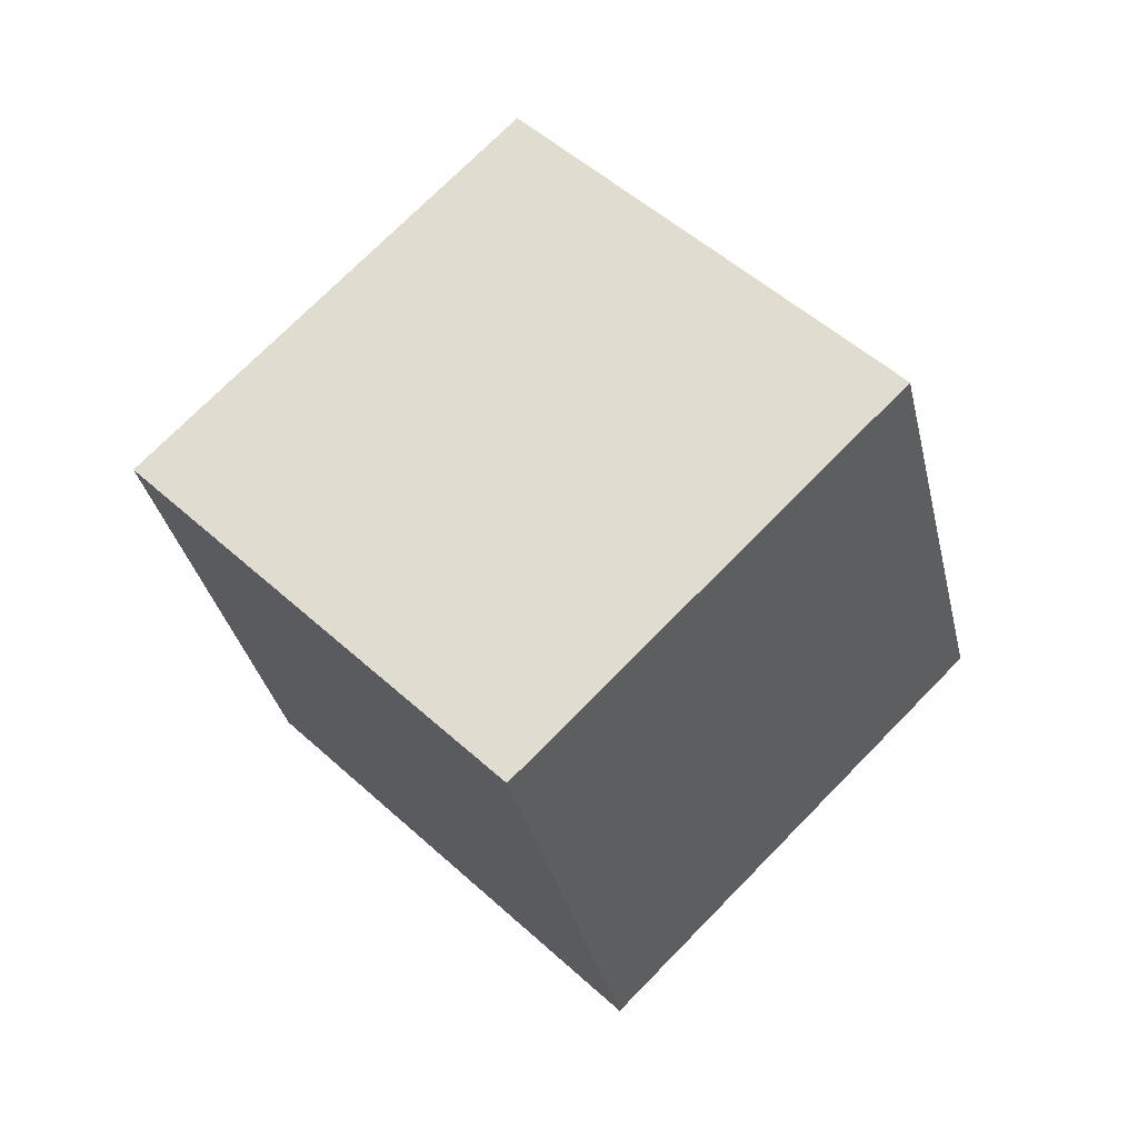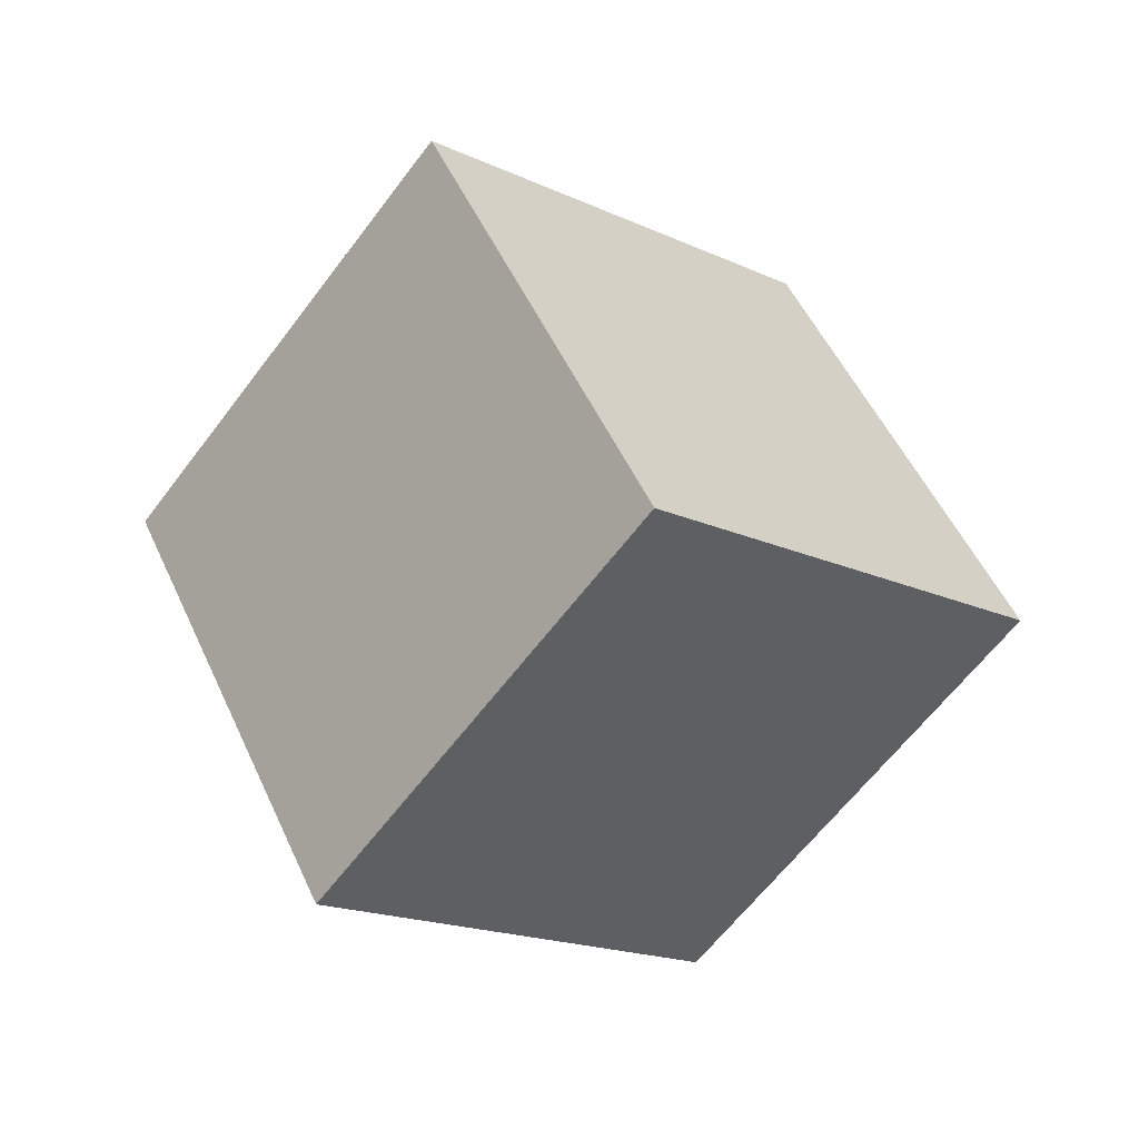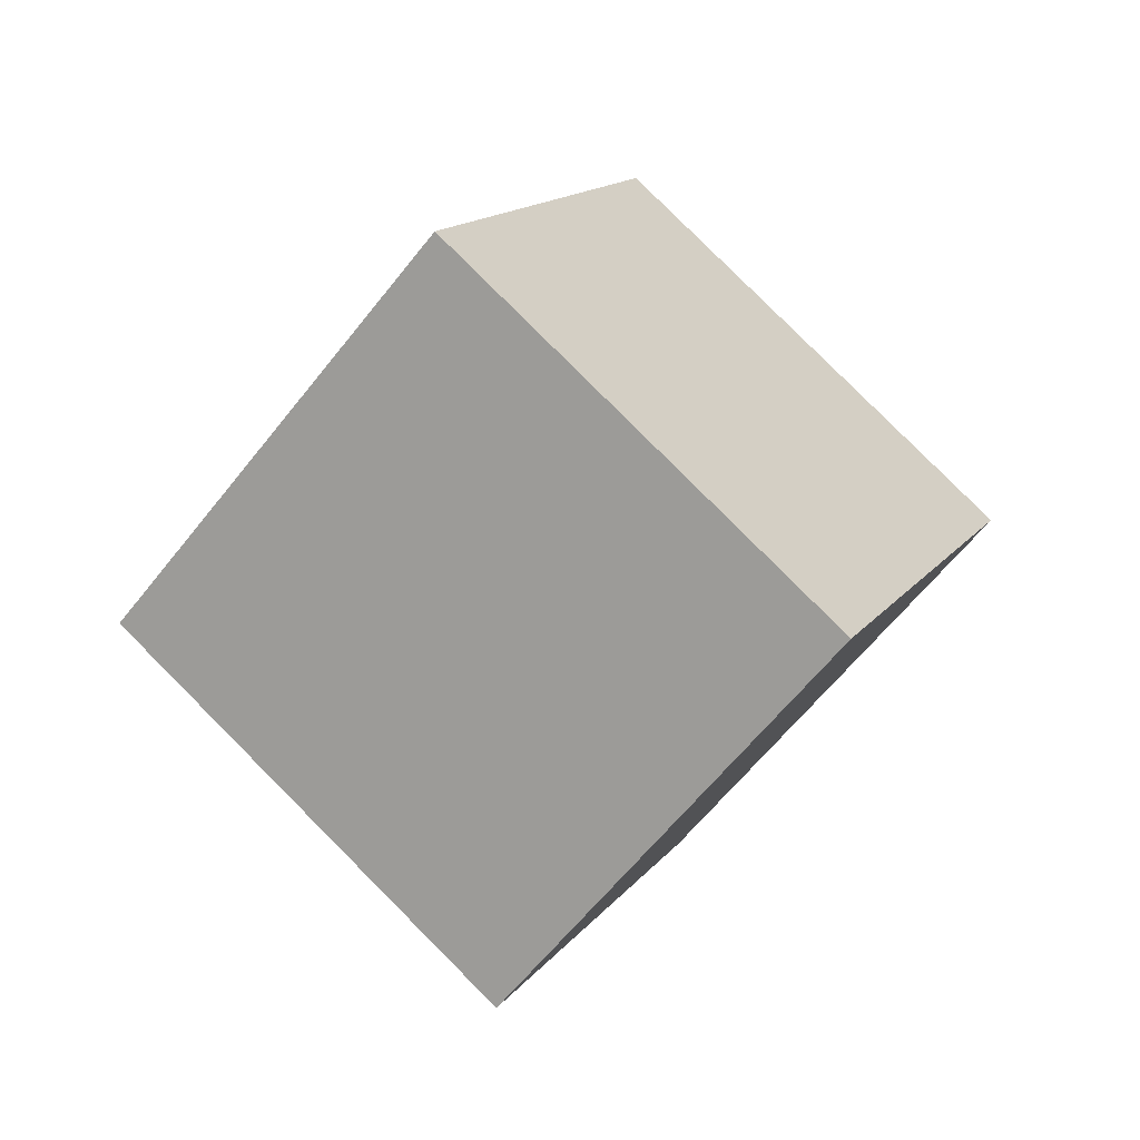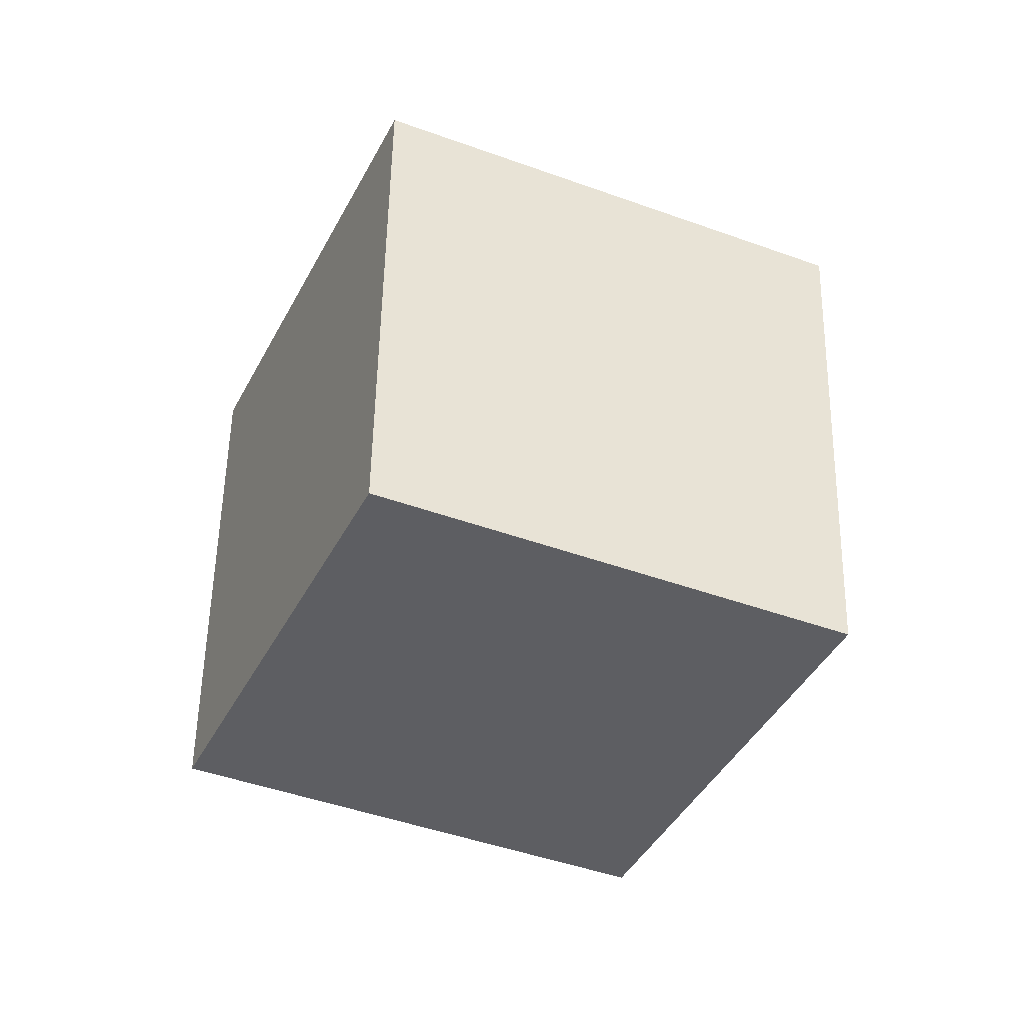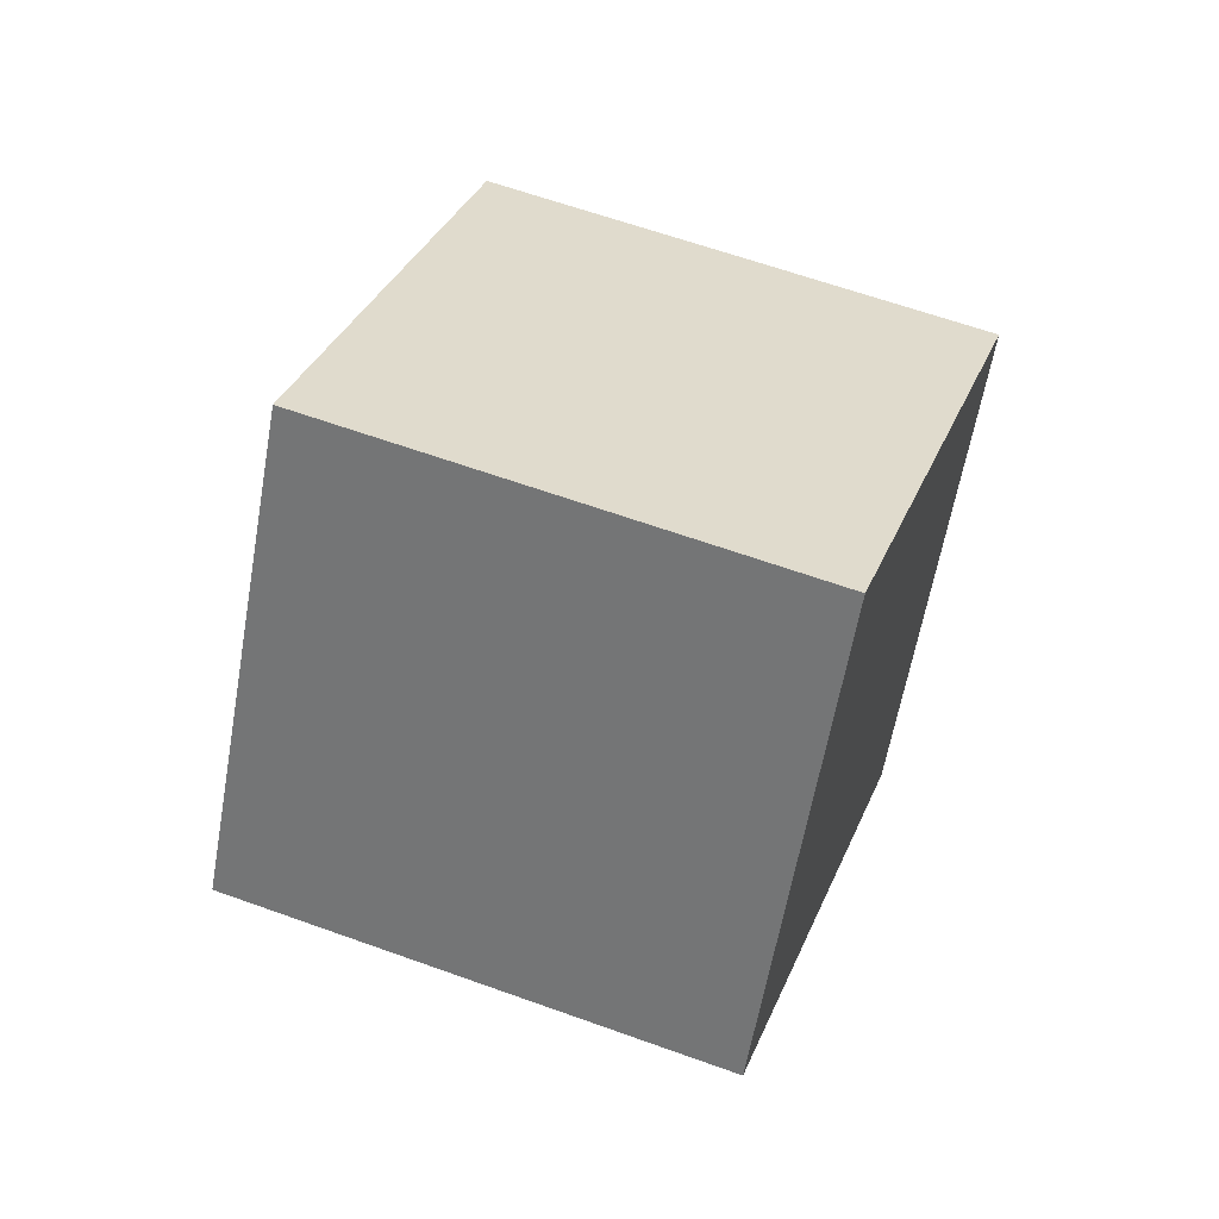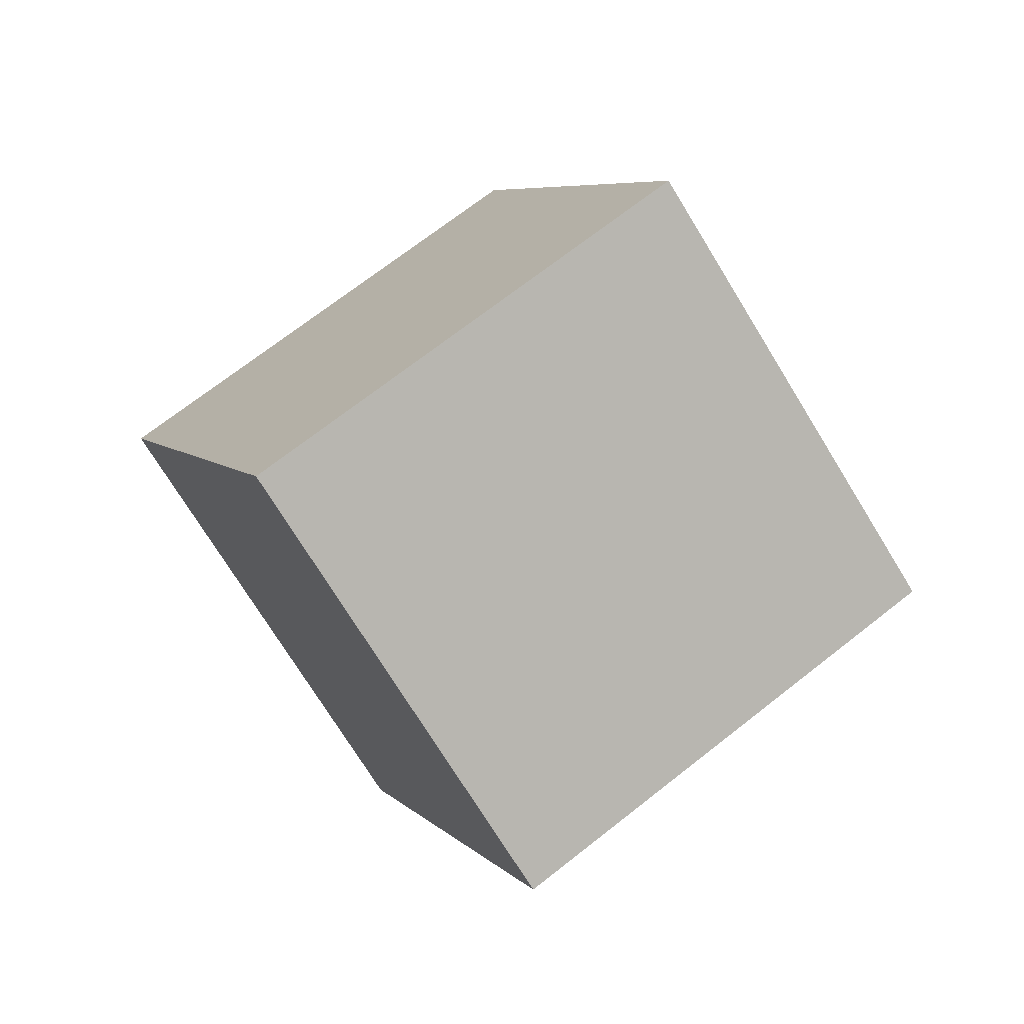
<metadata>
{"format":"obj","ext":"obj","renderer":"f3d","projection":"perspective","resolution":1024,"background":"white","views":[{"elev":-11.2,"azim":150.2,"up":"+Y"},{"elev":64.8,"azim":18.6,"up":"+Z"},{"elev":59.2,"azim":175.8,"up":"+Z"},{"elev":12.5,"azim":-146.9,"up":"+Y"},{"elev":-10.8,"azim":-124.9,"up":"+Y"},{"elev":-14.8,"azim":-63.7,"up":"+Y"}]}
</metadata>
<code>
v -5.751 -10.3 5.634
v 0.574 -6.986 -1.365
v -1.615 -4.111 12.31
v 4.71 -0.7932 5.309
v -12.3 -3.188 3.089
v -5.975 0.1296 -3.91
v -8.164 3.005 9.763
v -1.839 6.323 2.764
f 2 4 1
f 5 2 1
f 1 4 3
f 3 5 1
f 2 8 4
f 6 2 5
f 6 8 2
f 4 8 3
f 7 5 3
f 3 8 7
f 7 6 5
f 8 6 7

</code>
